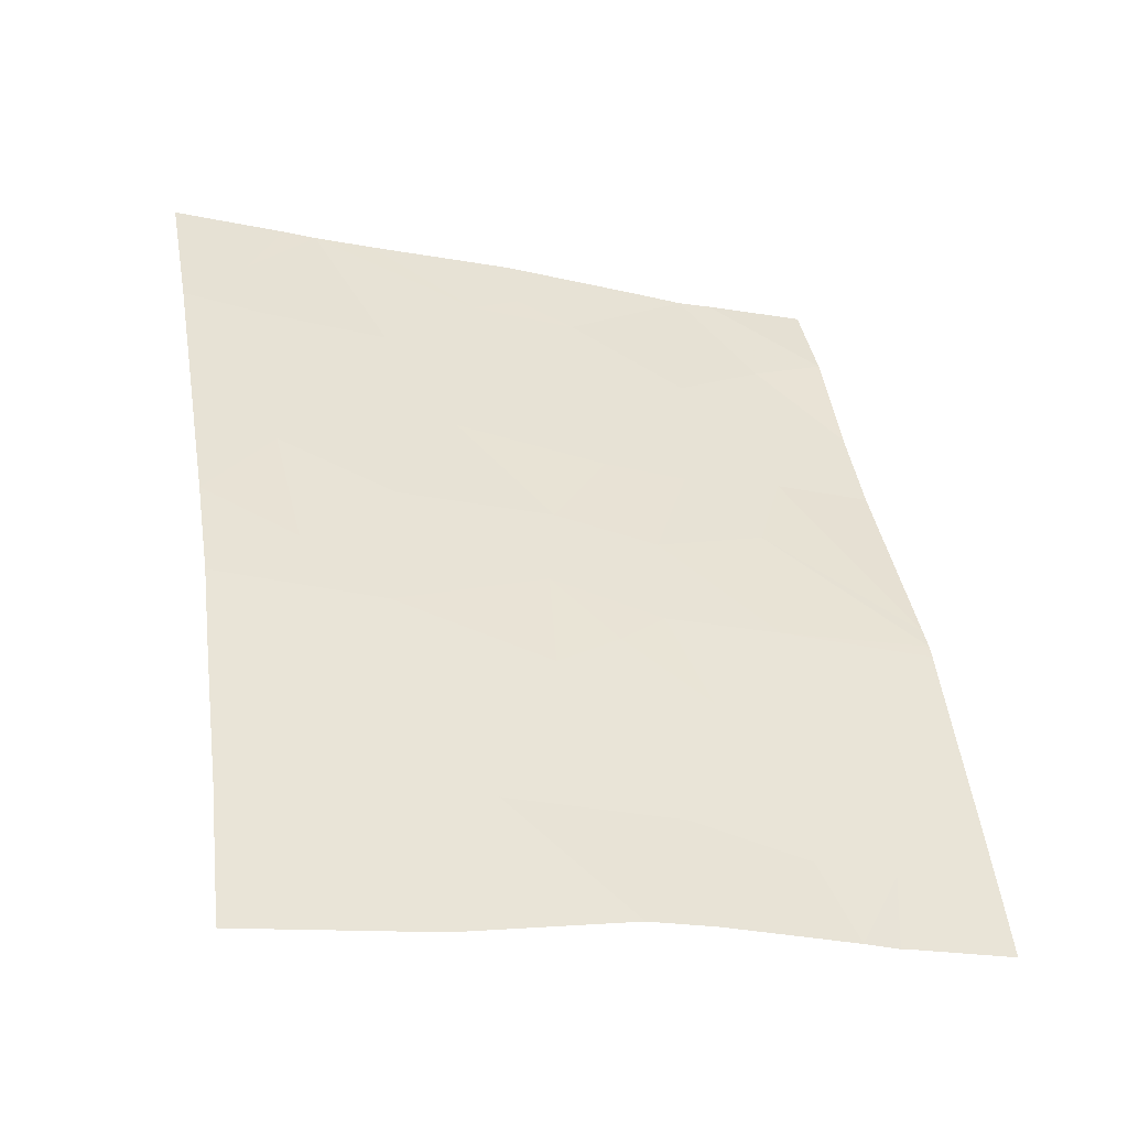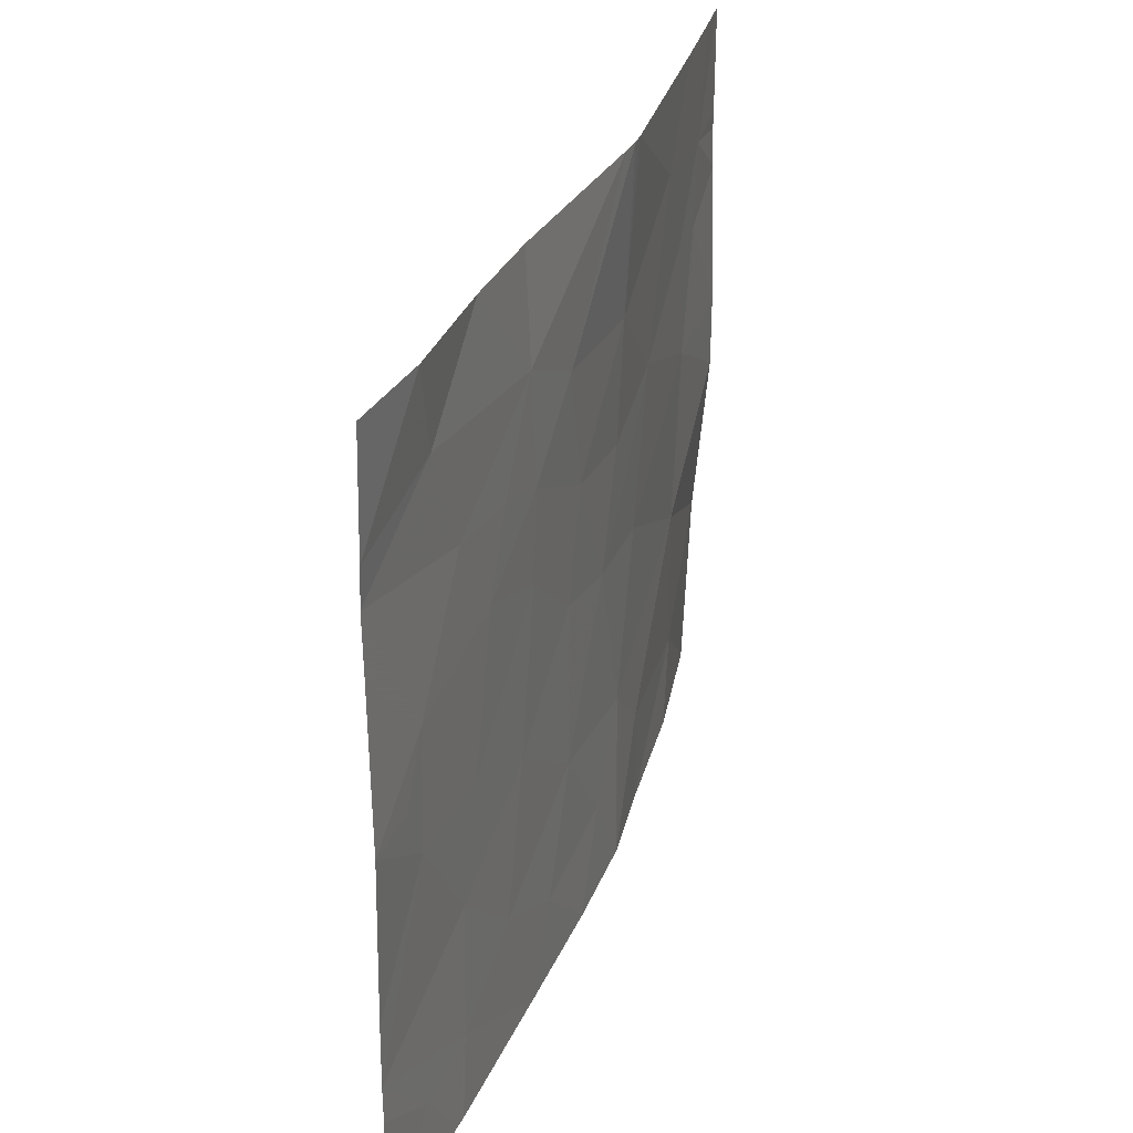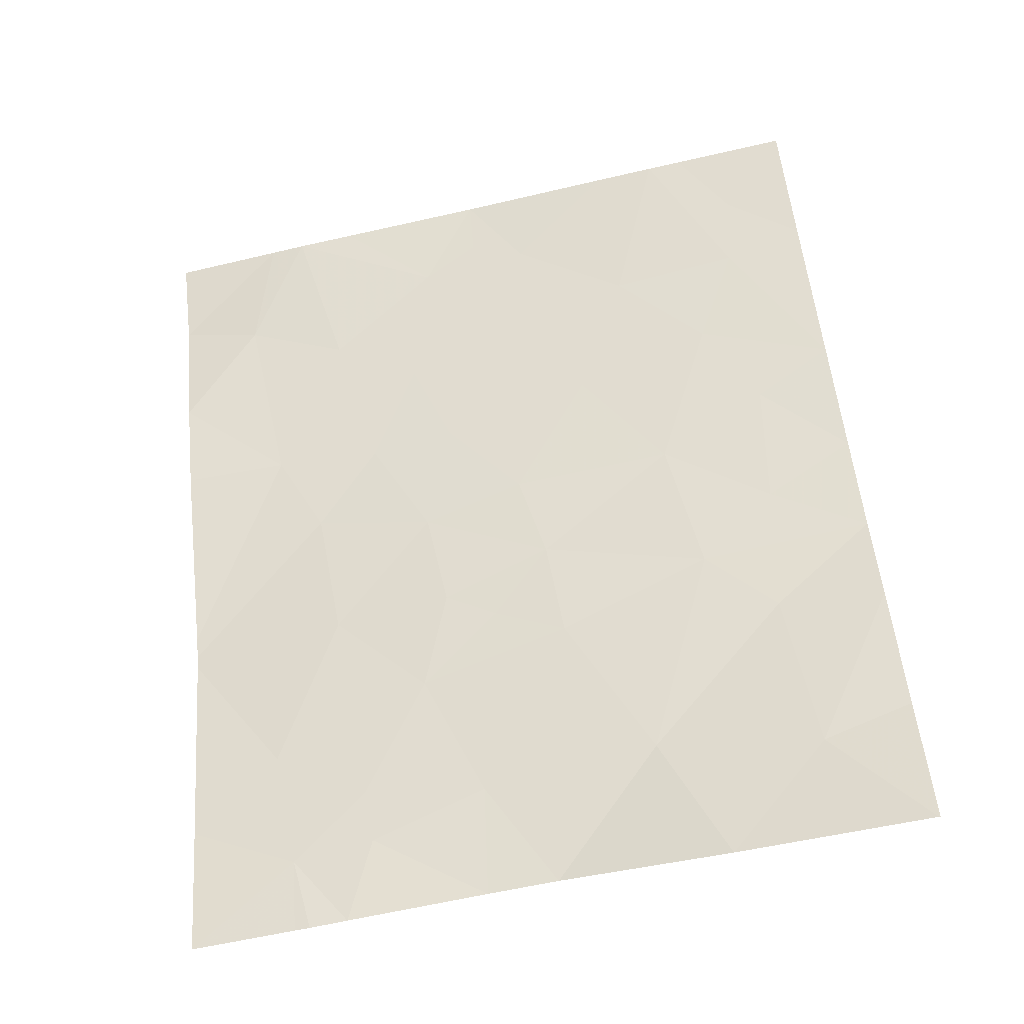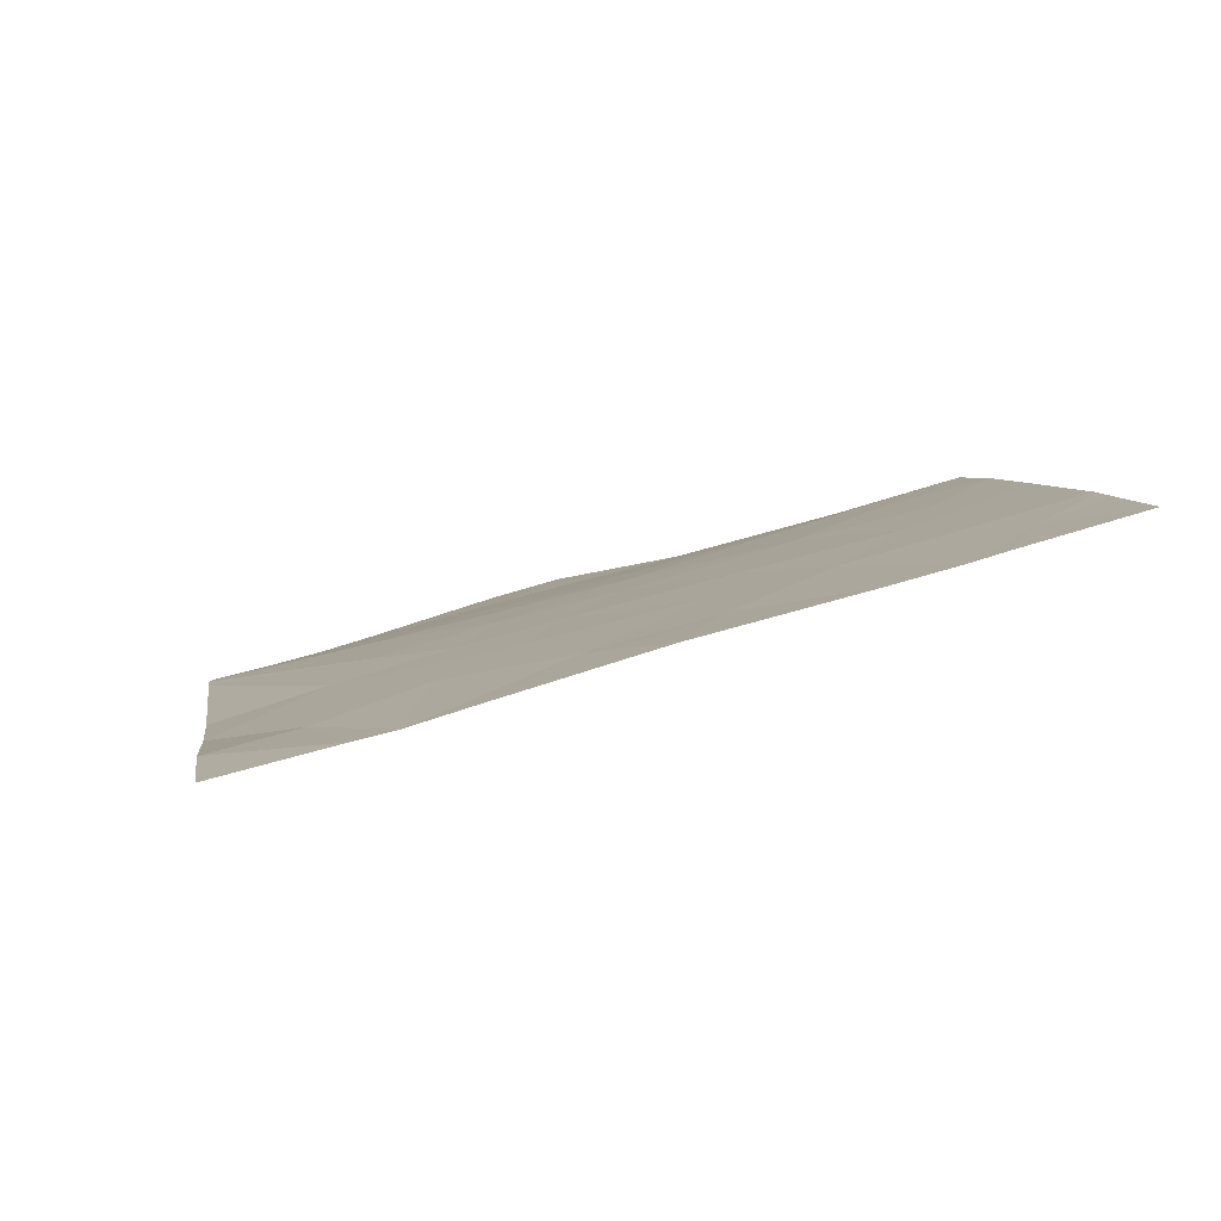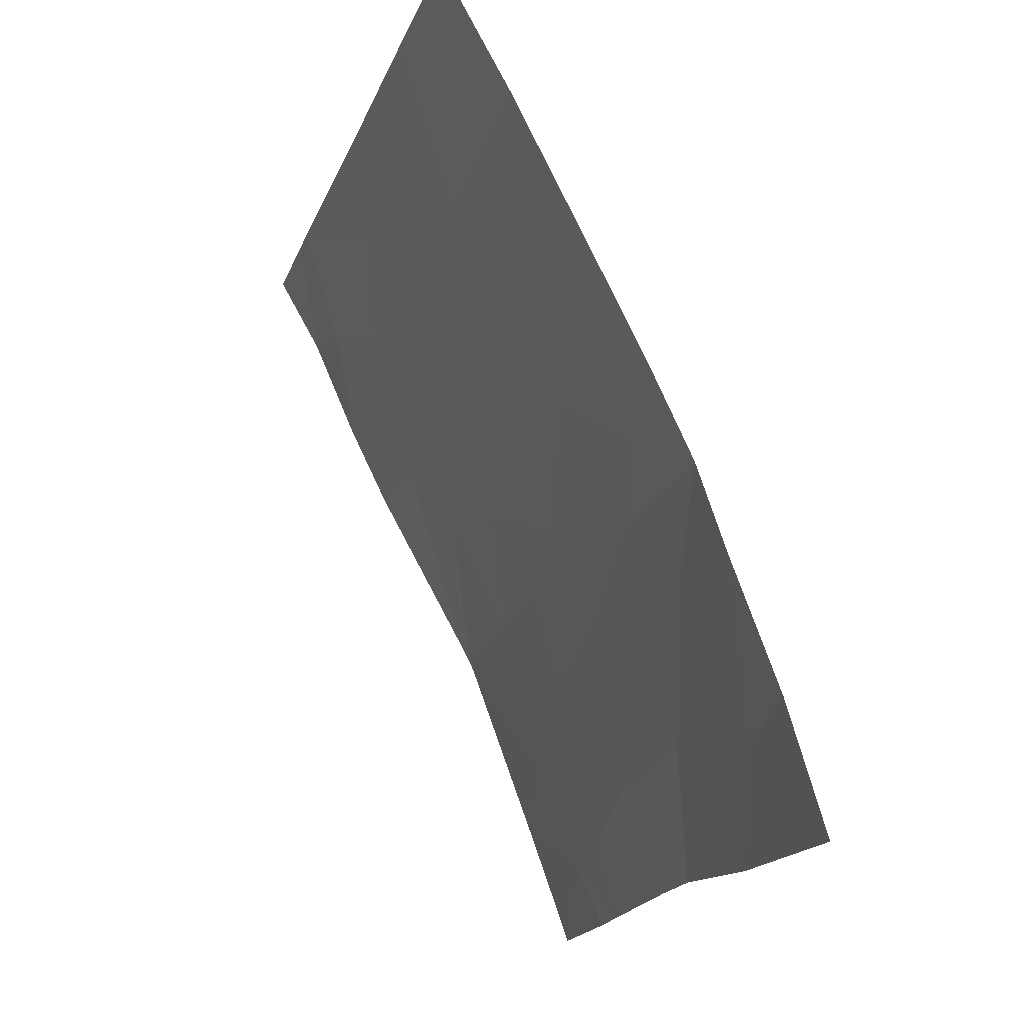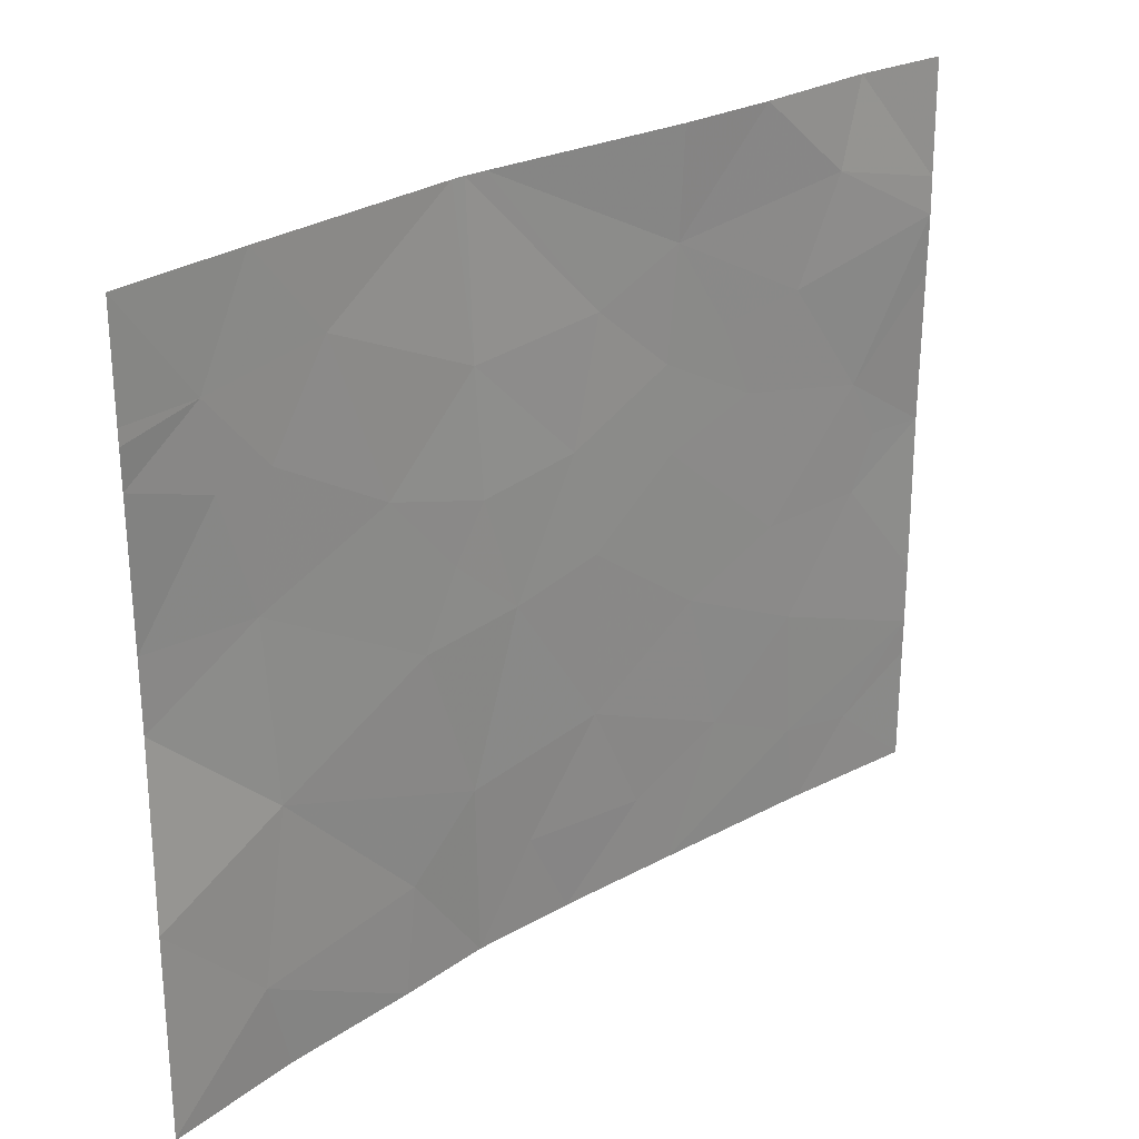
<metadata>
{"format":"obj","ext":"obj","renderer":"f3d","projection":"perspective","resolution":1024,"background":"white","views":[{"elev":-20.3,"azim":-111.5,"up":"+Y"},{"elev":30.3,"azim":173.3,"up":"+Z"},{"elev":-60.3,"azim":103.3,"up":"+Y"},{"elev":69.3,"azim":72.7,"up":"+Y"},{"elev":-20.5,"azim":162.0,"up":"+Y"},{"elev":26.9,"azim":23.0,"up":"+Z"}]}
</metadata>
<code>
v -45.99 34.12 19.99
v -45.88 34.34 19.99
v -46.03 34.02 19.77
v -46.54 33.03 18.79
v -46.64 32.84 19.25
v -46.42 33.27 19.57
v -46.36 33.39 18.98
v -46.19 33.72 20.7
v -46.3 33.51 20.35
v -46.37 33.39 20.66
v -47.13 31.79 21.09
v -47.31 31.31 21.03
v -47.21 31.55 20.71
v -47.03 31.99 20.43
v -46.47 33.19 21.02
v -46.49 33.15 20.57
v -46.05 34.01 20.23
v -46.24 33.63 19.75
v -46.64 32.87 20.85
v -46.1 33.9 21.11
v -46.28 33.56 21.46
v -46.18 33.73 19.32
v -46.8 32.5 19.84
v -46.91 32.25 20.09
v -46.86 32.37 20.3
v -46.78 32.55 18.83
v -46.88 32.3 19.16
v -46.87 32.46 21.46
v -46.46 33.2 21.46
v -46.17 33.76 18.79
v -46.94 32.33 21.46
v -46.89 32.37 20.8
v -46.07 34.01 21.46
v -46.02 34.03 18.75
v -46.07 33.95 18.46
v -45.87 34.32 18.46
v -45.87 34.32 18.94
v -47.3 31.34 20.69
v -46.89 32.33 18.46
v -47.01 31.96 18.46
v -47 32.02 18.89
v -46.7 32.72 18.46
v -46.69 32.75 20.35
v -46.97 32.11 19.8
v -46.48 33.17 20.21
v -47.43 31.02 20.81
v -47.42 31.01 20.96
v -47.42 31.01 21.03
v -46.14 33.82 18.46
v -46.64 32.84 19.92
v -47.39 30.95 19.25
v -47.24 31.35 18.82
v -47.21 31.49 19.49
v -46.16 33.79 18.46
v -45.87 34.32 20.84
v -45.87 34.33 20.6
v -47.24 31.46 20.21
v -45.87 34.32 19.08
v -45.87 34.32 19.34
v -46.46 33.19 18.46
v -47.24 31.52 21.46
v -47.42 31.02 21.46
v -47.35 31.22 21.46
v -47.37 30.91 18.46
v -47.37 30.91 18.46
v -47.21 31.44 18.46
v -47.44 31.04 19.95
v -47.44 31.04 20.24
v -45.87 34.33 20.99
v -45.88 34.34 21.46
v -46.92 32.38 21.46
f 3 2 1
f 7 5 4
f 7 6 5
f 10 9 8
f 13 11 12
f 13 14 11
f 15 10 8
f 16 10 15
f 18 17 9
f 18 3 17
f 3 1 17
f 16 15 19
f 15 20 21
f 15 8 20
f 7 22 6
f 25 24 23
f 5 27 26
f 5 23 27
f 15 29 28
f 7 30 22
f 32 31 11
f 11 14 32
f 20 33 21
f 36 34 35
f 36 37 34
f 17 1 2
f 9 17 8
f 38 13 12
f 41 40 39
f 26 39 42
f 25 23 43
f 23 44 27
f 18 9 45
f 45 6 18
f 22 18 6
f 38 12 46
f 12 48 47
f 34 49 35
f 50 43 23
f 53 51 52
f 23 24 44
f 30 54 49
f 15 21 29
f 17 56 55
f 55 8 17
f 57 44 14
f 57 53 44
f 3 58 59
f 3 22 58
f 16 19 43
f 8 55 20
f 57 14 13
f 13 38 57
f 50 45 43
f 50 6 45
f 30 49 34
f 26 27 39
f 16 9 10
f 53 27 44
f 53 41 27
f 3 59 2
f 50 23 5
f 5 6 50
f 25 43 32
f 16 45 9
f 16 43 45
f 30 60 54
f 30 7 60
f 30 34 58
f 58 22 30
f 12 47 46
f 12 11 61
f 12 62 48
f 12 63 62
f 66 64 65
f 66 52 64
f 3 18 22
f 57 68 67
f 67 53 57
f 31 61 11
f 51 64 52
f 12 61 63
f 40 52 66
f 20 69 33
f 20 55 69
f 69 70 33
f 58 34 37
f 41 52 40
f 41 53 52
f 25 32 14
f 53 67 51
f 41 39 27
f 7 4 60
f 4 42 60
f 4 26 42
f 4 5 26
f 19 71 32
f 32 43 19
f 19 28 71
f 19 15 28
f 25 14 24
f 32 71 31
f 14 44 24
f 17 2 56
f 38 46 68
f 68 57 38

</code>
